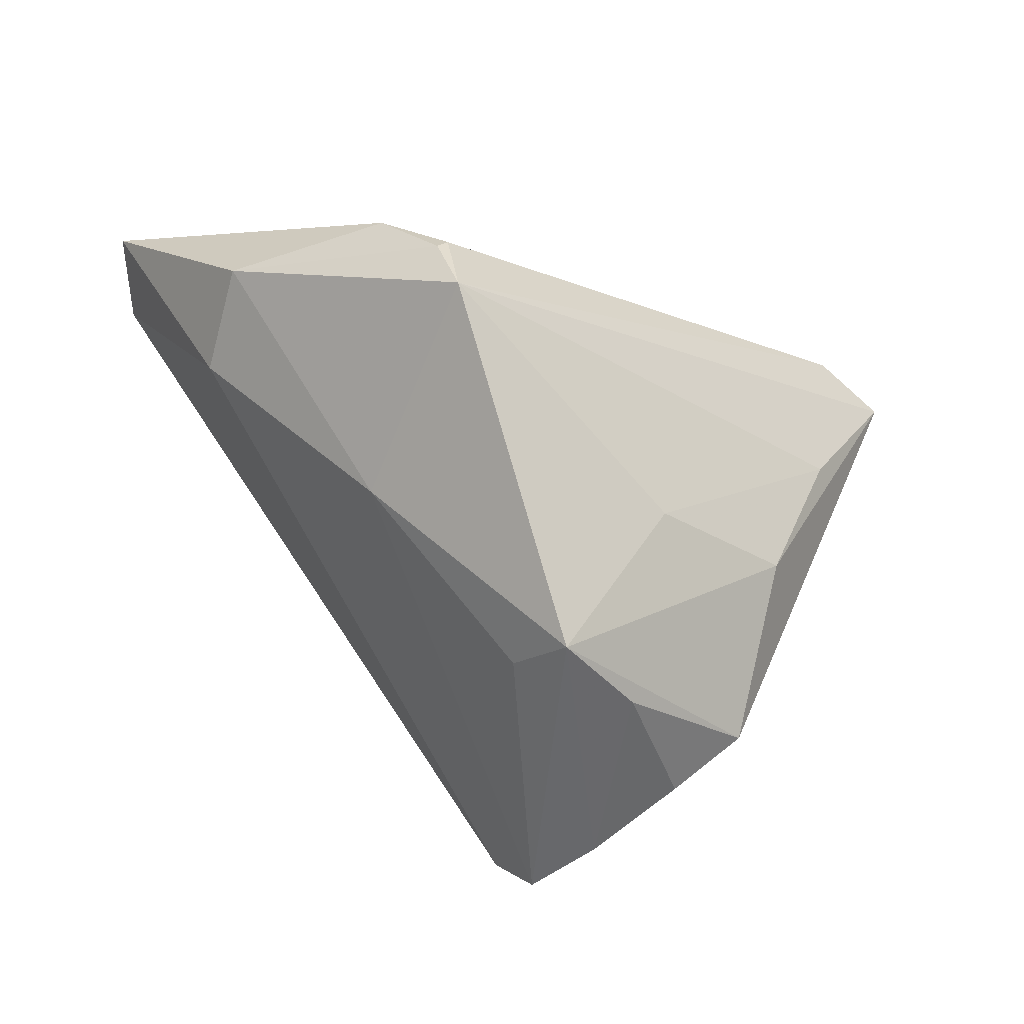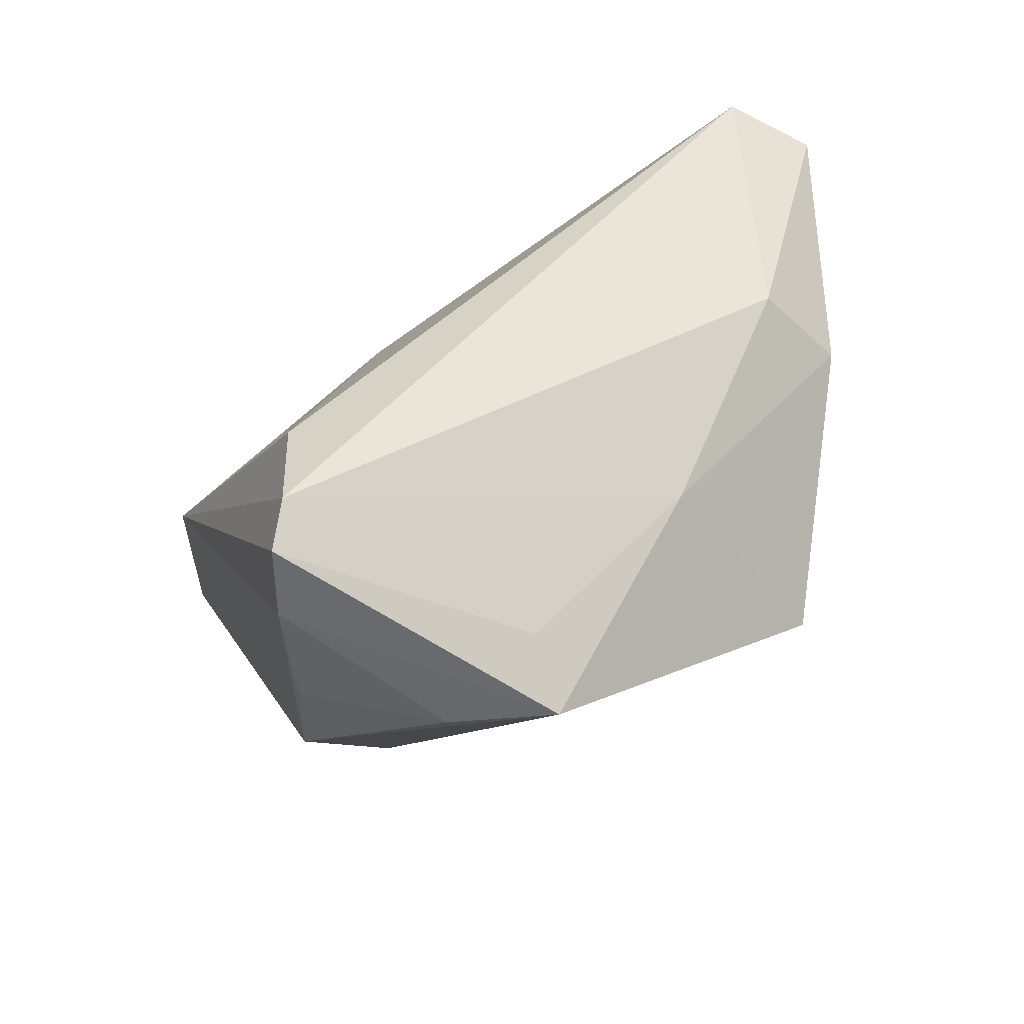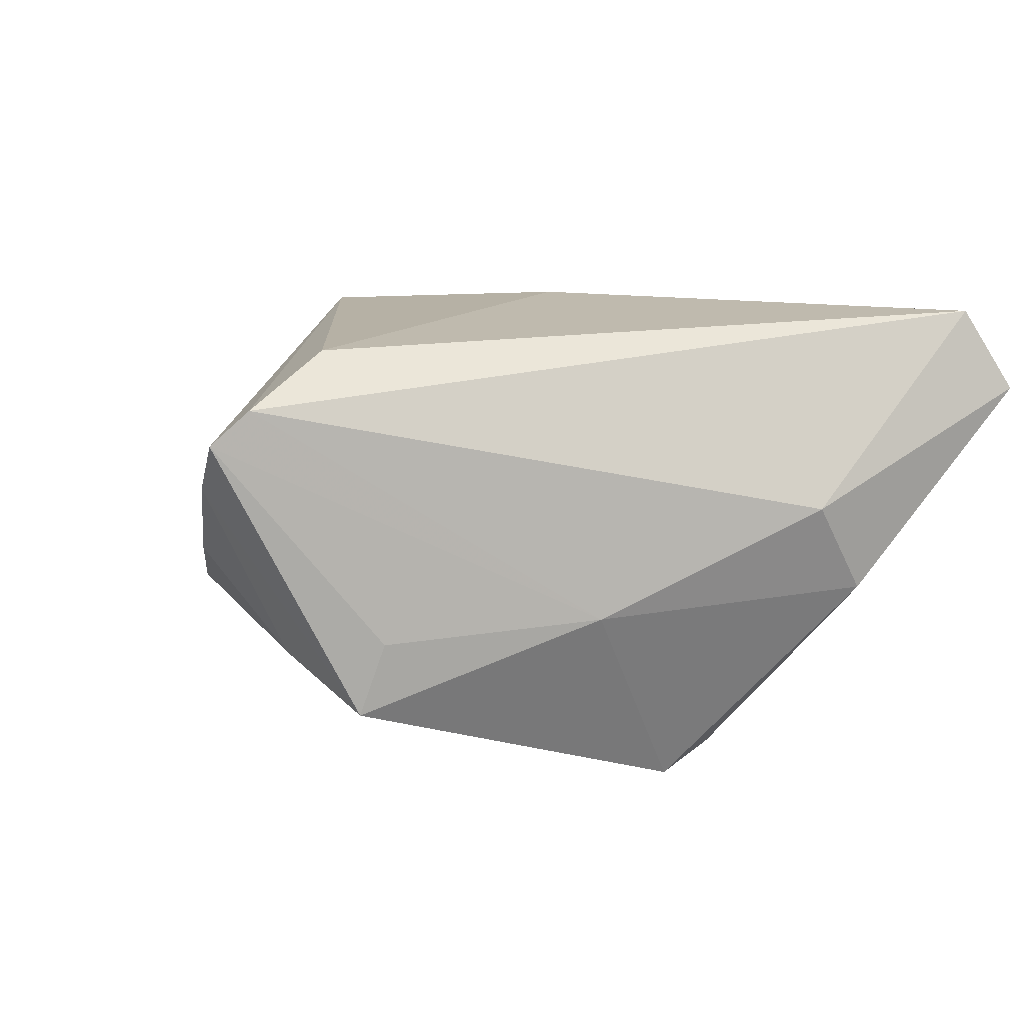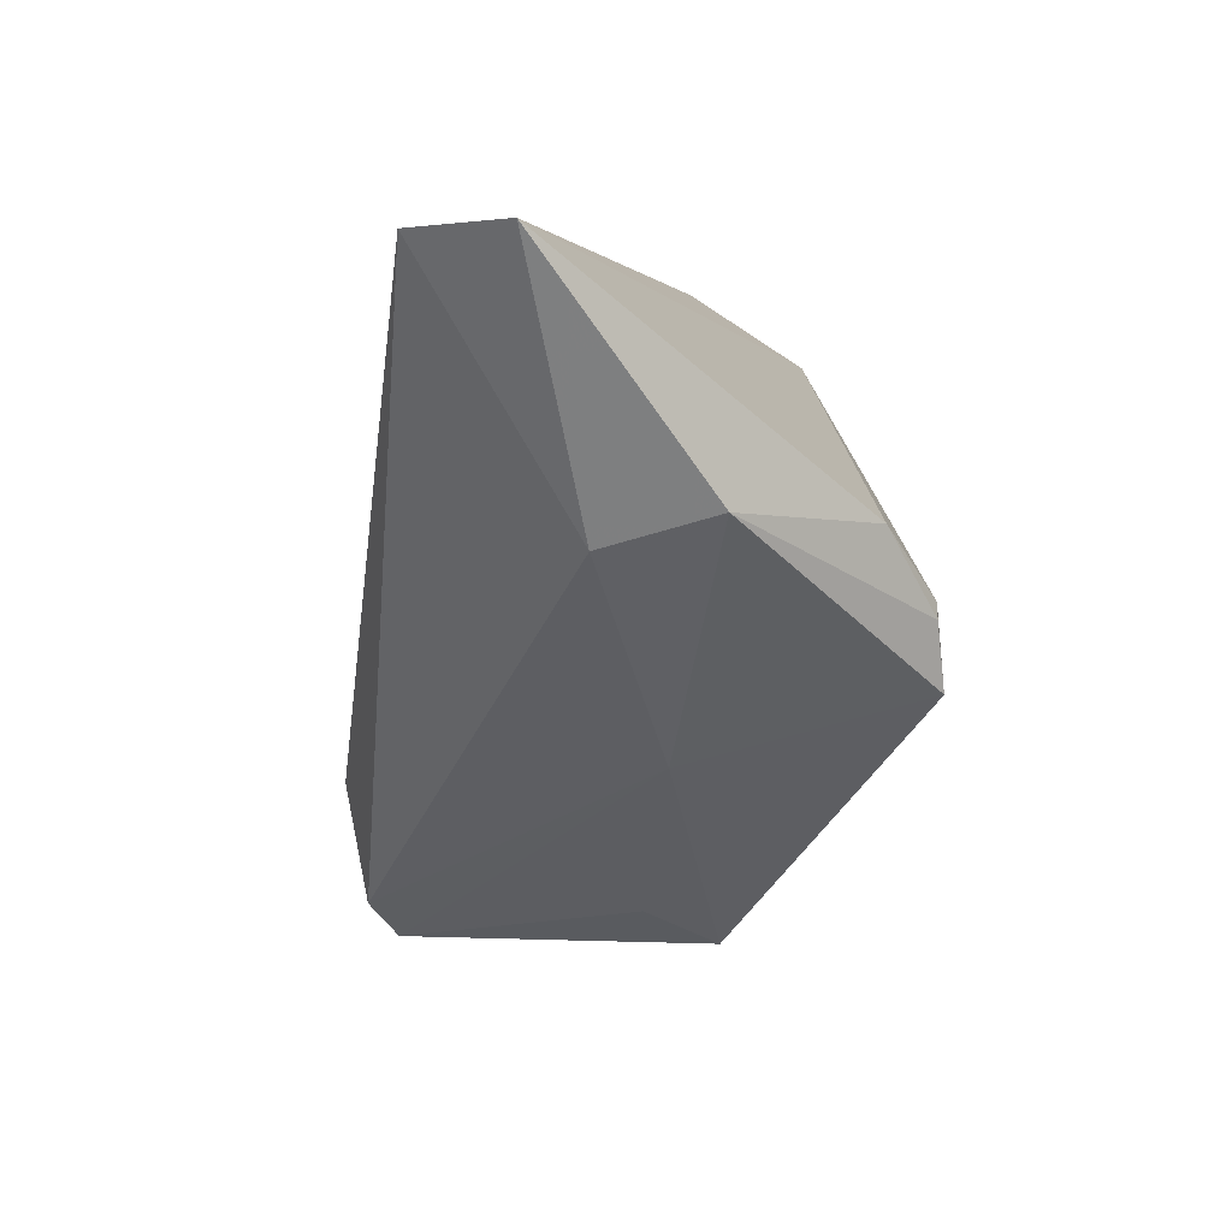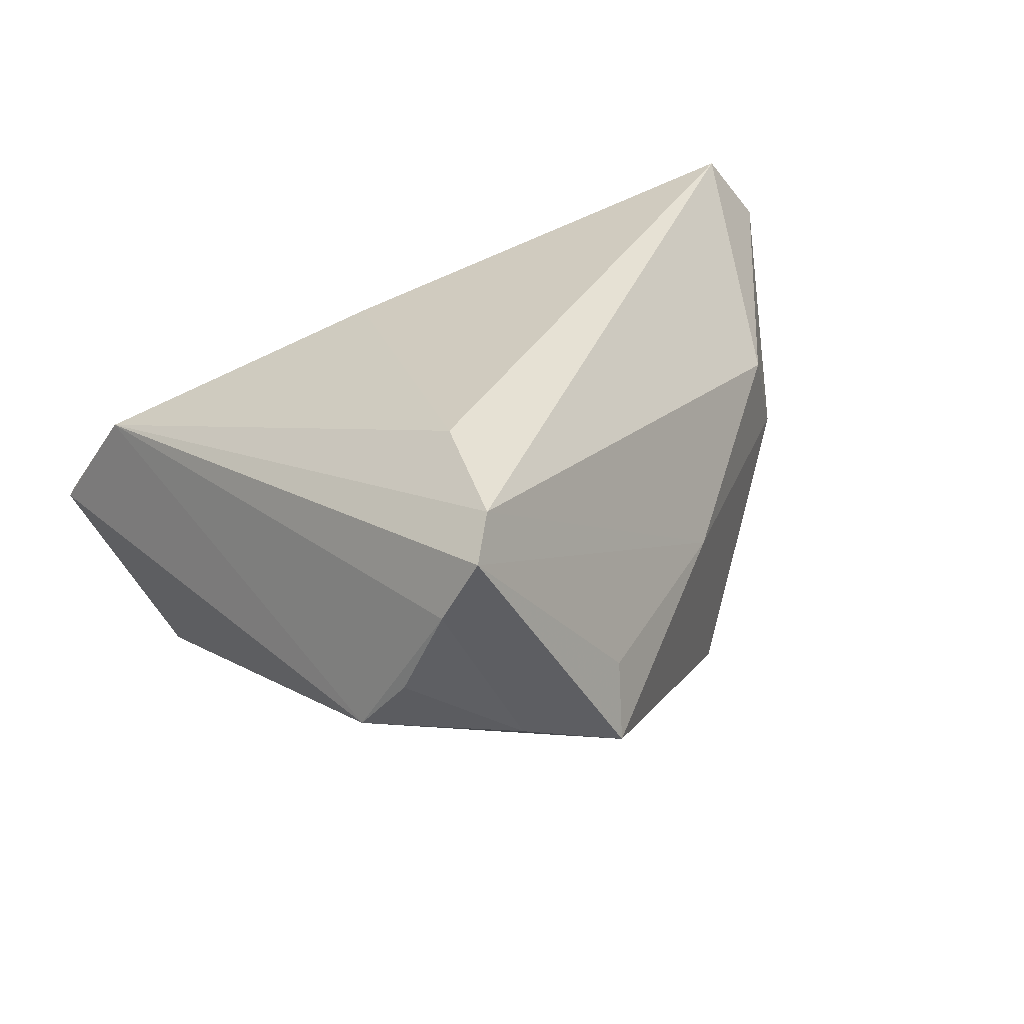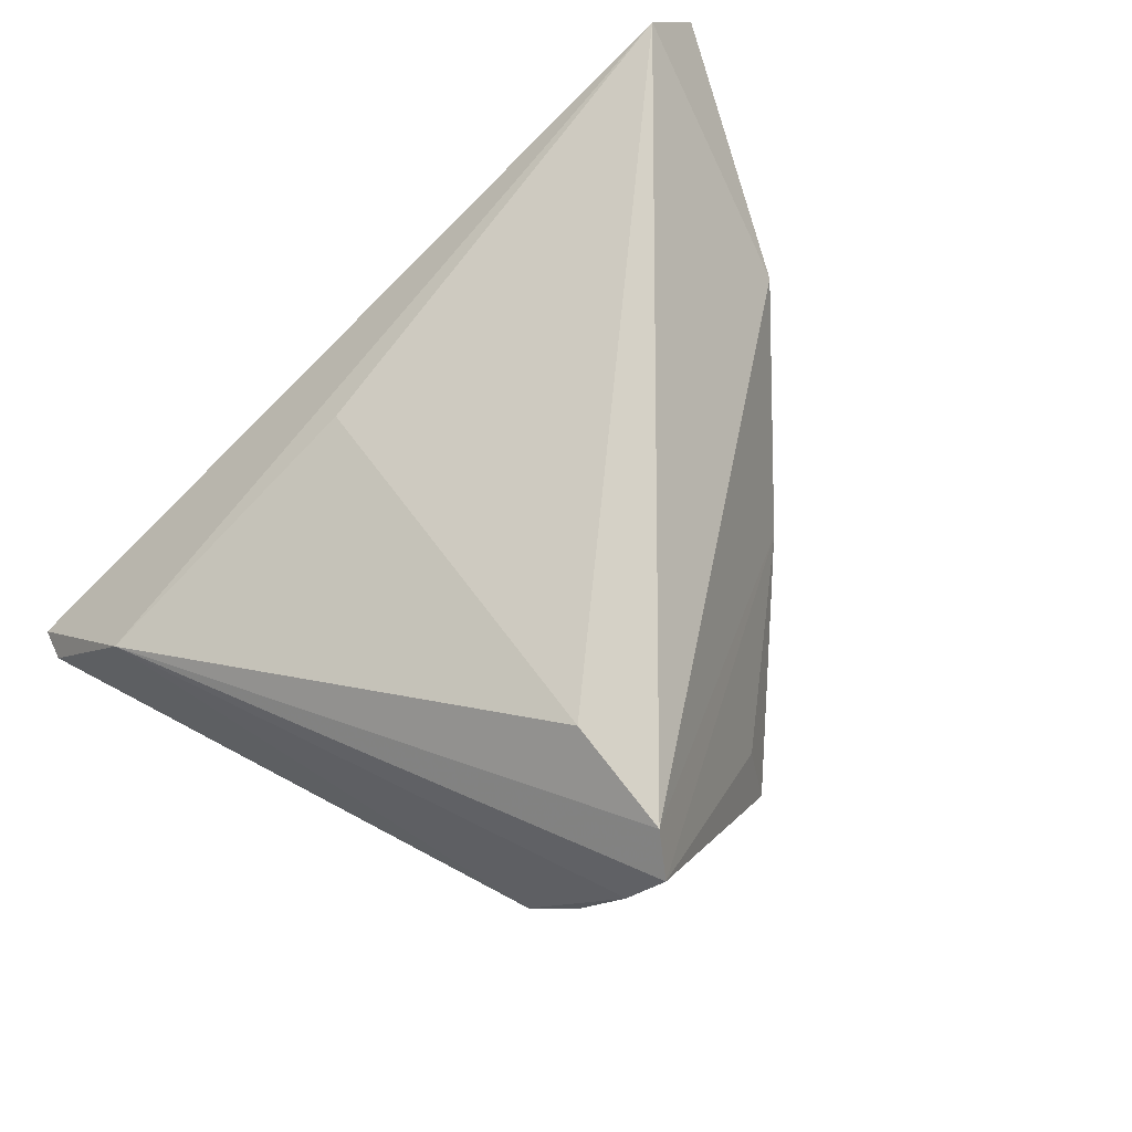
<metadata>
{"format":"obj","ext":"obj","renderer":"f3d","projection":"perspective","resolution":1024,"background":"white","views":[{"elev":-50.7,"azim":144.1,"up":"+Y"},{"elev":-66.6,"azim":25.7,"up":"+Y"},{"elev":30.9,"azim":32.8,"up":"+Z"},{"elev":4.0,"azim":80.6,"up":"+Y"},{"elev":34.8,"azim":-21.5,"up":"+Z"},{"elev":75.6,"azim":-41.5,"up":"+Z"}]}
</metadata>
<code>
v 0.04703 0.00239 0.009733
v 0.004104 -0.04522 -0.01221
v 0.05294 0.03271 0.02858
v 0.04017 0.004651 -0.02184
v 0.0606 0.03319 0.01845
v -0.03082 0.0009995 -0.02641
v -0.04157 0.01962 -0.02944
v -0.0254 -0.01791 -0.02058
v -0.02466 -0.04144 0.00245
v -0.03124 0.02223 -0.03009
v -0.02898 -0.03644 -0.006021
v -0.04372 0.03217 -0.01791
v 0.03338 -0.01357 -0.03009
v -0.04698 0.02034 0.01031
v 0.03436 -0.003729 -0.02891
v -0.004845 -0.023 -0.022
v -0.02067 -0.04506 0.0148
v -0.009276 -0.04332 -0.008134
v -0.05365 0.02882 -0.00569
v 0.03269 0.03319 0.02017
v -0.01672 -0.04719 0.02332
v 0.02702 -0.02157 -0.001877
v 0.05164 0.006242 -0.003126
v -0.008564 0.022 0.02028
v -0.01311 -0.02775 0.02991
v -0.01371 -0.04249 0.02728
v -0.05254 0.03319 -0.007557
v 0.005337 -0.04087 -0.002939
v 0.03572 -0.00553 -0.02863
f 5 10 12
f 4 10 5
f 7 11 19
f 7 12 10
f 7 10 13
f 19 11 14
f 3 1 5
f 3 14 24
f 5 1 23
f 23 4 5
f 22 23 1
f 22 2 13
f 13 23 22
f 13 10 15
f 10 4 15
f 8 2 11
f 11 7 8
f 25 3 24
f 24 14 25
f 5 12 27
f 27 7 19
f 12 7 27
f 19 14 27
f 14 3 27
f 11 9 17
f 21 14 17
f 17 14 11
f 17 2 21
f 11 2 18
f 18 9 11
f 2 17 18
f 18 17 9
f 21 2 28
f 28 22 21
f 2 22 28
f 13 15 29
f 29 15 4
f 29 23 13
f 4 23 29
f 13 2 16
f 2 8 16
f 26 14 21
f 26 25 14
f 3 25 26
f 1 3 26
f 21 22 26
f 26 22 1
f 20 3 5
f 5 27 20
f 20 27 3
f 6 8 7
f 6 16 8
f 6 7 13
f 13 16 6

</code>
